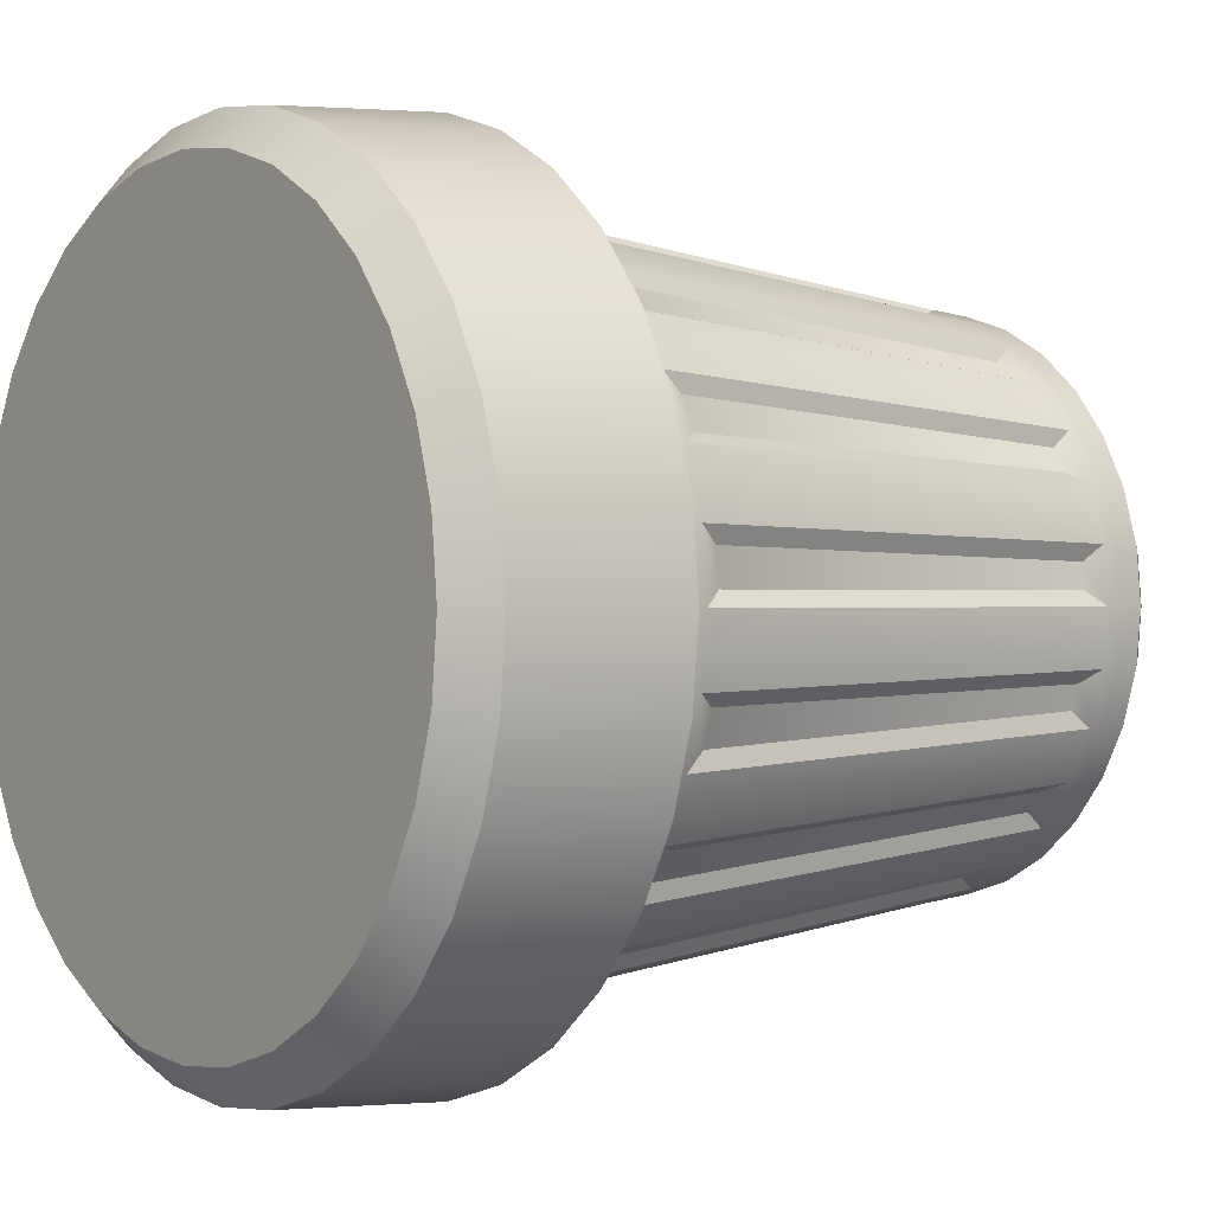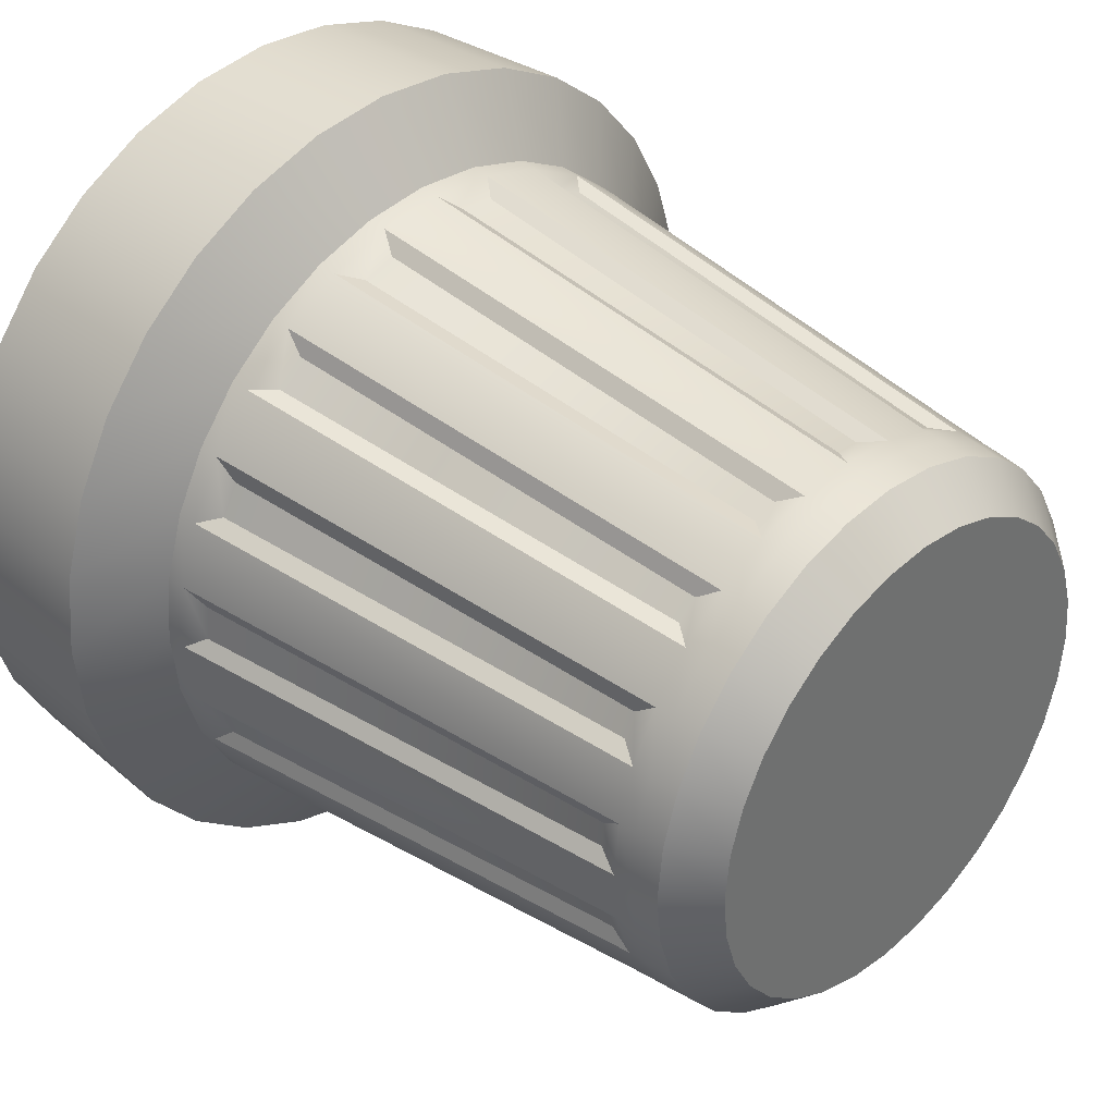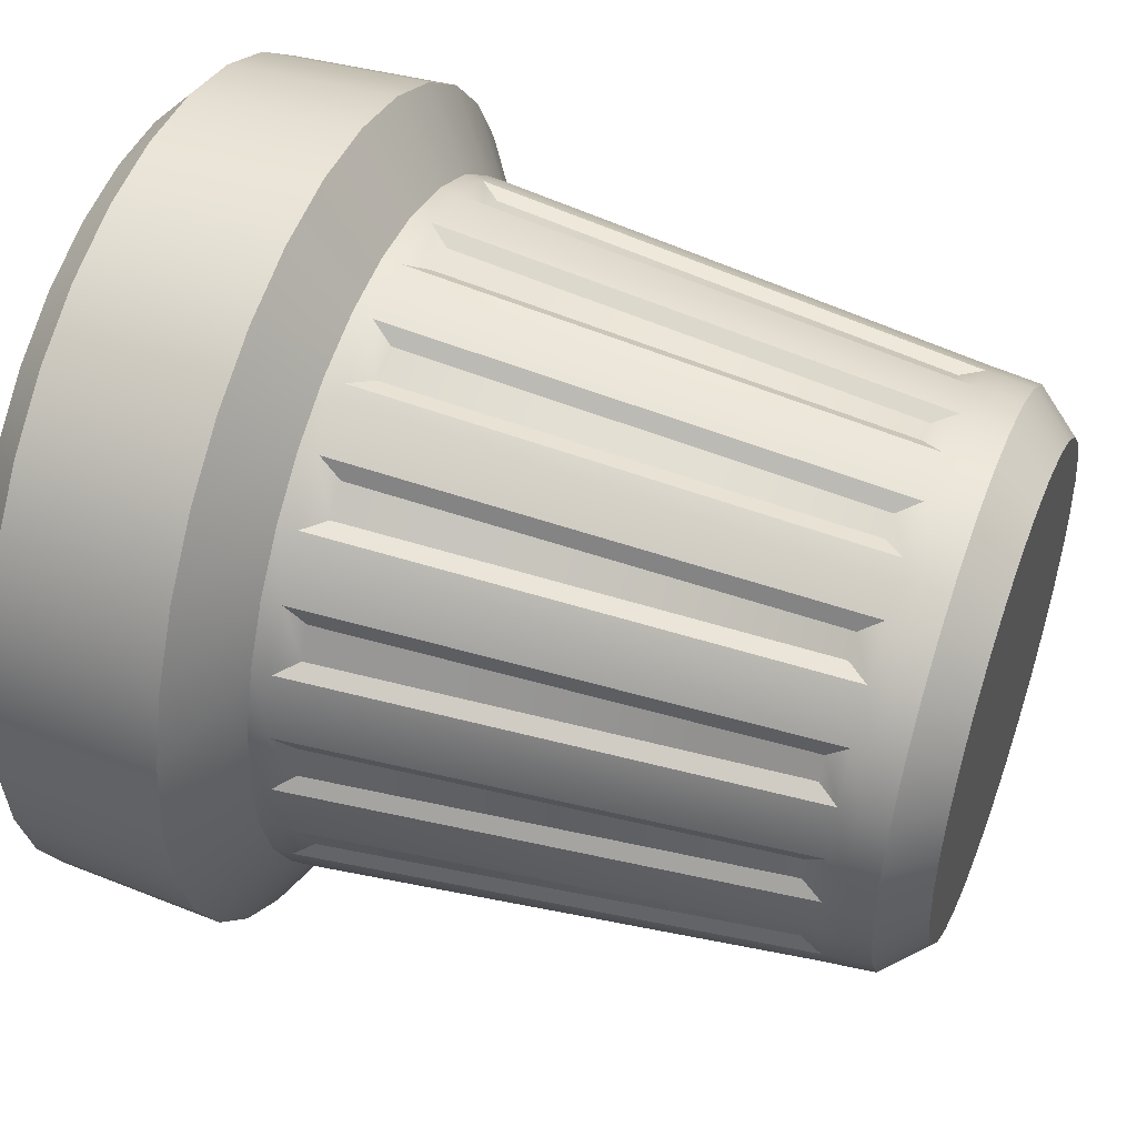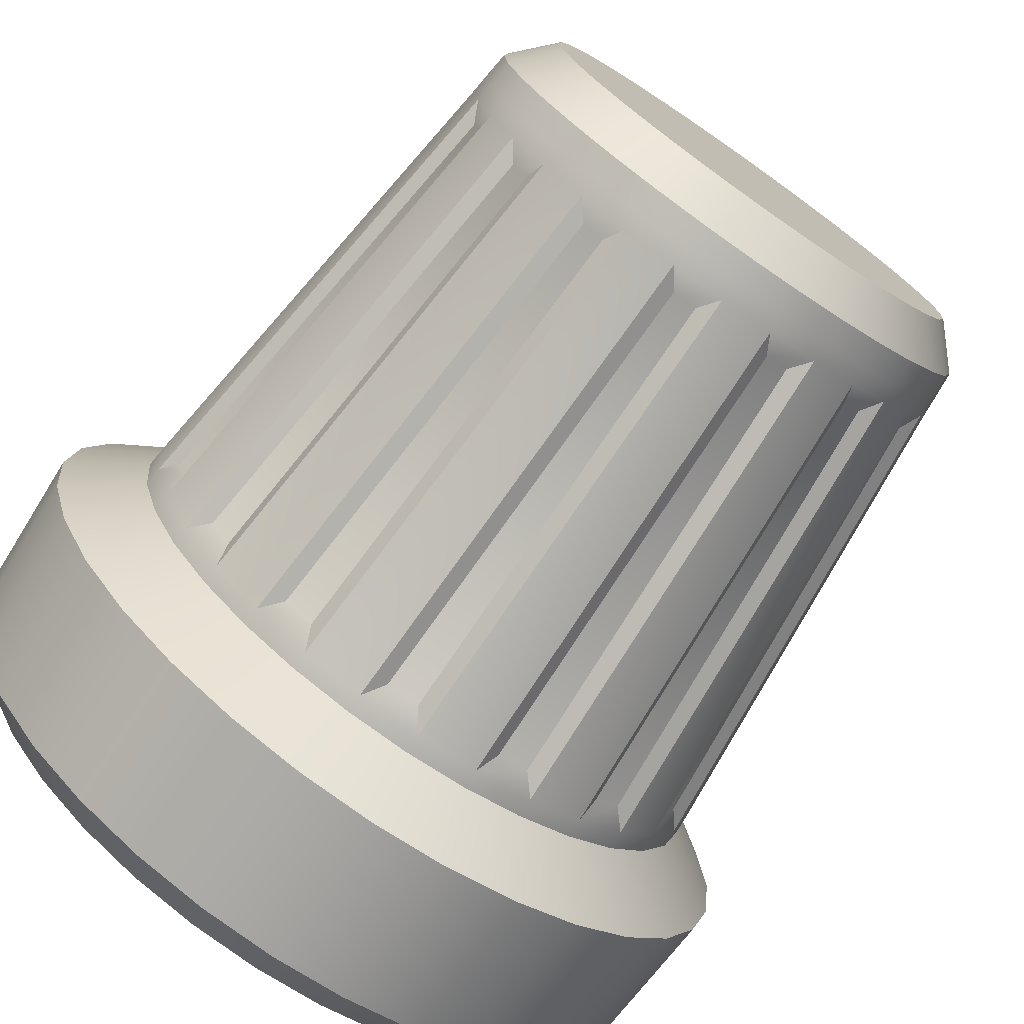
<metadata>
{"format":"obj","ext":"obj","renderer":"f3d","projection":"perspective","resolution":1024,"background":"white","views":[{"elev":0.2,"azim":53.3,"up":"+Z"},{"elev":37.7,"azim":134.0,"up":"+Z"},{"elev":48.4,"azim":110.6,"up":"+Z"},{"elev":-75.0,"azim":145.1,"up":"+Z"}]}
</metadata>
<code>
o Cylinder.002
v -0 0.6206 -1.277
v -0 0.7744 -1.045
v 0.2491 0.6206 -1.252
v 0.2038 0.7744 -1.024
v 0.4887 0.6206 -1.18
v 0.3997 0.7744 -0.965
v 0.7095 0.6206 -1.062
v 0.5803 0.7744 -0.8685
v 0.903 0.6206 -0.903
v 0.7386 0.7744 -0.7386
v 1.062 0.6206 -0.7094
v 0.8685 0.7744 -0.5803
v 1.18 0.6206 -0.4887
v 0.965 0.7744 -0.3997
v 1.252 0.6206 -0.2491
v 1.024 0.7744 -0.2038
v 1.277 0.6206 1e-06
v 1.045 0.7744 1e-06
v 1.252 0.6206 0.2491
v 1.024 0.7744 0.2038
v 1.18 0.6206 0.4887
v 0.965 0.7744 0.3997
v 1.062 0.6206 0.7095
v 0.8685 0.7744 0.5803
v 0.903 0.6206 0.903
v 0.7386 0.7744 0.7386
v 0.7095 0.6206 1.062
v 0.5803 0.7744 0.8685
v 0.4887 0.6206 1.18
v 0.3997 0.7744 0.965
v 0.2491 0.6206 1.252
v 0.2038 0.7744 1.024
v -0 0.6206 1.277
v -0 0.7744 1.045
v -0.2491 0.6206 1.252
v -0.2038 0.7744 1.024
v -0.4887 0.6206 1.18
v -0.3997 0.7744 0.965
v -0.7095 0.6206 1.062
v -0.5803 0.7744 0.8685
v -0.903 0.6206 0.903
v -0.7386 0.7744 0.7386
v -1.062 0.6206 0.7095
v -0.8685 0.7744 0.5803
v -1.18 0.6206 0.4887
v -0.965 0.7744 0.3997
v -1.252 0.6206 0.2491
v -1.024 0.7744 0.2038
v -1.277 0.6206 0
v -1.045 0.7744 0
v -1.252 0.6206 -0.2491
v -1.024 0.7744 -0.2038
v -1.18 0.6206 -0.4887
v -0.965 0.7744 -0.3997
v -1.062 0.6206 -0.7095
v -0.8685 0.7744 -0.5803
v -0.903 0.6206 -0.903
v -0.7386 0.7744 -0.7386
v -0.7094 0.6206 -1.062
v -0.5803 0.7744 -0.8685
v -0.4887 0.6206 -1.18
v -0.3997 0.7744 -0.965
v -0.2491 0.6206 -1.252
v -0.2038 0.7744 -1.024
v 0.1515 0.8985 -0.9914
v 0.04479 0.8985 -1.002
v 0.4248 0.8985 -0.9085
v 0.5194 0.8985 -0.8579
v 0.7401 0.8985 -0.6768
v 0.8082 0.8985 -0.5939
v 0.9428 0.8985 -0.342
v 0.9739 0.8985 -0.2394
v 1.002 0.8985 0.04479
v 0.9914 0.8985 0.1515
v 0.9085 0.8985 0.4248
v 0.8579 0.8985 0.5194
v 0.6768 0.8985 0.7401
v 0.5939 0.8985 0.8082
v 0.342 0.8985 0.9428
v 0.2394 0.8985 0.9739
v -0.04479 0.8985 1.002
v -0.1515 0.8985 0.9914
v -0.4248 0.8985 0.9085
v -0.5194 0.8985 0.8579
v -0.7401 0.8985 0.6768
v -0.8082 0.8985 0.5939
v -0.9428 0.8985 0.342
v -0.9739 0.8985 0.2394
v -1.002 0.8985 -0.04479
v -0.9914 0.8985 -0.1515
v -0.9085 0.8985 -0.4248
v -0.8579 0.8985 -0.5194
v -0.6768 0.8985 -0.7401
v -0.5939 0.8985 -0.8082
v -0.342 0.8985 -0.9428
v -0.2394 0.8985 -0.9739
v 0.1211 2.286 -0.8383
v 0.04479 2.286 -0.8458
v 0.3651 2.286 -0.7643
v 0.4327 2.286 -0.7281
v 0.6298 2.286 -0.5664
v 0.6784 2.286 -0.5071
v 0.7986 2.286 -0.2823
v 0.8208 2.286 -0.2089
v 0.8458 2.286 0.04479
v 0.8383 2.286 0.1211
v 0.7643 2.286 0.3651
v 0.7282 2.286 0.4327
v 0.5664 2.286 0.6298
v 0.5071 2.286 0.6784
v 0.2823 2.286 0.7986
v 0.2089 2.286 0.8208
v -0.04479 2.286 0.8458
v -0.1211 2.286 0.8383
v -0.3651 2.286 0.7643
v -0.4327 2.286 0.7282
v -0.6298 2.286 0.5664
v -0.6784 2.286 0.5072
v -0.7986 2.286 0.2823
v -0.8208 2.286 0.2089
v -0.8458 2.286 -0.04479
v -0.8383 2.286 -0.1211
v -0.7643 2.286 -0.3651
v -0.7282 2.286 -0.4327
v -0.5664 2.286 -0.6298
v -0.5071 2.286 -0.6784
v -0.2823 2.286 -0.7986
v -0.2089 2.286 -0.8208
v 0.2028 0.833 -1.02
v -0 0.833 -1.04
v 0.5777 0.833 -0.8645
v 0.3979 0.833 -0.9606
v 0.8645 0.833 -0.5777
v 0.7352 0.833 -0.7352
v 1.02 0.833 -0.2028
v 0.9606 0.833 -0.3979
v 1.02 0.833 0.2029
v 1.04 0.833 2e-06
v 0.8645 0.833 0.5777
v 0.9606 0.833 0.3979
v 0.5777 0.833 0.8645
v 0.7352 0.833 0.7352
v 0.2028 0.833 1.02
v 0.3979 0.833 0.9606
v -0.2029 0.833 1.02
v -0 0.833 1.04
v -0.5777 0.833 0.8645
v -0.3979 0.833 0.9606
v -0.8645 0.833 0.5777
v -0.7352 0.833 0.7352
v -1.02 0.833 0.2028
v -0.9606 0.833 0.3979
v -1.02 0.833 -0.2028
v -1.04 0.833 1e-06
v -0.8645 0.833 -0.5777
v -0.9606 0.833 -0.3979
v -0.5777 0.833 -0.8645
v -0.7352 0.833 -0.7352
v -0.2028 0.833 -1.02
v -0.3979 0.833 -0.9606
v 0.1695 2.352 -0.8523
v -0 2.352 -0.869
v 0.4828 2.352 -0.7225
v 0.3325 2.352 -0.8028
v 0.7225 2.352 -0.4828
v 0.6144 2.352 -0.6144
v 0.8523 2.352 -0.1695
v 0.8028 2.352 -0.3325
v 0.8523 2.352 0.1695
v 0.869 2.352 1e-06
v 0.7225 2.352 0.4828
v 0.8028 2.352 0.3325
v 0.4828 2.352 0.7225
v 0.6144 2.352 0.6144
v 0.1695 2.352 0.8523
v 0.3325 2.352 0.8028
v -0.1695 2.352 0.8523
v -0 2.352 0.869
v -0.4828 2.352 0.7225
v -0.3325 2.352 0.8028
v -0.7225 2.352 0.4828
v -0.6144 2.352 0.6144
v -0.8523 2.352 0.1695
v -0.8028 2.352 0.3325
v -0.8523 2.352 -0.1695
v -0.869 2.352 0
v -0.7225 2.352 -0.4828
v -0.8028 2.352 -0.3325
v -0.4828 2.352 -0.7225
v -0.6144 2.352 -0.6144
v -0.1695 2.352 -0.8523
v -0.3325 2.352 -0.8028
v 0.1686 2.409 -0.8474
v -0 2.409 -0.864
v 0.3307 2.409 -0.7983
v 0.48 2.409 -0.7184
v 0.611 2.409 -0.611
v 0.7184 2.409 -0.48
v 0.7983 2.409 -0.3307
v 0.8474 2.409 -0.1686
v 0.864 2.409 1e-06
v 0.8474 2.409 0.1686
v 0.7983 2.409 0.3307
v 0.7184 2.409 0.48
v 0.611 2.409 0.611
v 0.48 2.409 0.7184
v 0.3307 2.409 0.7983
v 0.1686 2.409 0.8474
v -0 2.409 0.864
v -0.1686 2.409 0.8474
v -0.3307 2.409 0.7983
v -0.48 2.409 0.7184
v -0.611 2.409 0.611
v -0.7184 2.409 0.48
v -0.7983 2.409 0.3307
v -0.8474 2.409 0.1686
v -0.864 2.409 0
v -0.8474 2.409 -0.1686
v -0.7983 2.409 -0.3307
v -0.7184 2.409 -0.48
v -0.611 2.409 -0.611
v -0.48 2.409 -0.7184
v -0.3307 2.409 -0.7983
v -0.1686 2.409 -0.8474
v 0.1438 2.62 -0.7227
v 0.1669 2.493 -0.8389
v -0 2.493 -0.8554
v -1e-06 2.62 -0.7369
v 0.282 2.62 -0.6808
v 0.3273 2.493 -0.7902
v 0.4094 2.62 -0.6127
v 0.4752 2.493 -0.7112
v 0.5211 2.62 -0.5211
v 0.6048 2.493 -0.6048
v 0.6127 2.62 -0.4094
v 0.7112 2.493 -0.4752
v 0.6808 2.62 -0.282
v 0.7902 2.493 -0.3273
v 0.7227 2.62 -0.1438
v 0.8389 2.493 -0.1669
v 0.7369 2.62 1e-06
v 0.8554 2.493 1e-06
v 0.7227 2.62 0.1438
v 0.8389 2.493 0.1669
v 0.6808 2.62 0.282
v 0.7902 2.493 0.3273
v 0.6127 2.62 0.4094
v 0.7112 2.493 0.4752
v 0.5211 2.62 0.5211
v 0.6048 2.493 0.6048
v 0.4094 2.62 0.6127
v 0.4752 2.493 0.7112
v 0.282 2.62 0.6808
v 0.3273 2.493 0.7902
v 0.1438 2.62 0.7227
v 0.1669 2.493 0.8389
v -0 2.62 0.7369
v -0 2.493 0.8554
v -0.1438 2.62 0.7227
v -0.1669 2.493 0.8389
v -0.282 2.62 0.6808
v -0.3273 2.493 0.7902
v -0.4094 2.62 0.6127
v -0.4752 2.493 0.7112
v -0.5211 2.62 0.5211
v -0.6048 2.493 0.6048
v -0.6127 2.62 0.4094
v -0.7112 2.493 0.4752
v -0.6808 2.62 0.282
v -0.7902 2.493 0.3273
v -0.7227 2.62 0.1438
v -0.8389 2.493 0.1669
v -0.7369 2.62 0
v -0.8554 2.493 0
v -0.7227 2.62 -0.1438
v -0.8389 2.493 -0.1669
v -0.6808 2.62 -0.282
v -0.7902 2.493 -0.3273
v -0.6127 2.62 -0.4094
v -0.7112 2.493 -0.4752
v -0.5211 2.62 -0.5211
v -0.6048 2.493 -0.6048
v -0.4094 2.62 -0.6127
v -0.4752 2.493 -0.7112
v -0.282 2.62 -0.6808
v -0.3273 2.493 -0.7902
v -0.1438 2.62 -0.7227
v -0.1669 2.493 -0.8389
v 0 -0 -1.136
v -0 0.1061 -1.249
v 0.2436 0.1061 -1.225
v 0.2217 -0 -1.114
v 0.4779 0.1061 -1.154
v 0.4348 -0 -1.05
v 0.6937 0.1061 -1.038
v 0.6312 -0 -0.9447
v 0.883 0.1061 -0.883
v 0.8034 -0 -0.8034
v 1.038 0.1061 -0.6937
v 0.9447 -0 -0.6312
v 1.154 0.1061 -0.4779
v 1.05 -0 -0.4348
v 1.225 0.1061 -0.2436
v 1.114 -0 -0.2217
v 1.249 0.1061 1e-06
v 1.136 -0 1e-06
v 1.225 0.1061 0.2436
v 1.114 -0 0.2217
v 1.154 0.1061 0.4779
v 1.05 -0 0.4348
v 1.038 0.1061 0.6937
v 0.9447 -0 0.6312
v 0.883 0.1061 0.883
v 0.8034 -0 0.8034
v 0.6937 0.1061 1.038
v 0.6312 -0 0.9447
v 0.4779 0.1061 1.154
v 0.4348 -0 1.05
v 0.2436 0.1061 1.225
v 0.2217 -0 1.114
v -0 0.1061 1.249
v -0 -0 1.136
v -0.2436 0.1061 1.225
v -0.2217 -0 1.114
v -0.4779 0.1061 1.154
v -0.4348 -0 1.05
v -0.6937 0.1061 1.038
v -0.6312 -0 0.9447
v -0.883 0.1061 0.883
v -0.8034 -0 0.8034
v -1.038 0.1061 0.6937
v -0.9447 -0 0.6312
v -1.154 0.1061 0.4779
v -1.05 -0 0.4348
v -1.225 0.1061 0.2436
v -1.114 -0 0.2217
v -1.249 0.1061 0
v -1.136 -0 0
v -1.225 0.1061 -0.2436
v -1.114 -0 -0.2217
v -1.154 0.1061 -0.4779
v -1.05 -0 -0.4348
v -1.038 0.1061 -0.6937
v -0.9447 -0 -0.6312
v -0.883 0.1061 -0.883
v -0.8034 -0 -0.8034
v -0.6937 0.1061 -1.038
v -0.6312 -0 -0.9447
v -0.4779 0.1061 -1.154
v -0.4348 -0 -1.05
v -0.2436 0.1061 -1.225
v -0.2217 -0 -1.114
f 1 2 4 3
f 3 4 6 5
f 5 6 8 7
f 7 8 10 9
f 9 10 12 11
f 11 12 14 13
f 13 14 16 15
f 15 16 18 17
f 17 18 20 19
f 19 20 22 21
f 21 22 24 23
f 23 24 26 25
f 25 26 28 27
f 27 28 30 29
f 29 30 32 31
f 31 32 34 33
f 33 34 36 35
f 35 36 38 37
f 37 38 40 39
f 39 40 42 41
f 41 42 44 43
f 43 44 46 45
f 45 46 48 47
f 47 48 50 49
f 49 50 52 51
f 51 52 54 53
f 53 54 56 55
f 55 56 58 57
f 57 58 60 59
f 59 60 62 61
f 12 10 134 133
f 61 62 64 63
f 63 64 2 1
f 5 7 295 293
f 78 77 109 110
f 30 28 141 144
f 48 46 152 151
f 4 2 130 129
f 2 64 159 130
f 22 20 137 140
f 40 38 148 147
f 58 56 155 158
f 14 12 133 136
f 32 30 144 143
f 50 48 151 154
f 6 4 129 132
f 24 22 140 139
f 42 40 147 150
f 60 58 158 157
f 16 14 136 135
f 34 32 143 146
f 52 50 154 153
f 8 6 132 131
f 26 24 139 142
f 44 42 150 149
f 62 60 157 160
f 18 16 135 138
f 36 34 146 145
f 54 52 153 156
f 10 8 131 134
f 28 26 142 141
f 46 44 149 152
f 64 62 160 159
f 20 18 138 137
f 38 36 145 148
f 56 54 156 155
f 163 164 195 196
f 92 91 123 124
f 144 141 173 176
f 65 66 98 97
f 158 155 187 190
f 80 79 111 112
f 132 129 161 164
f 94 93 125 126
f 146 143 175 178
f 68 67 99 100
f 160 157 189 192
f 82 81 113 114
f 134 131 163 166
f 96 95 127 128
f 148 145 177 180
f 70 69 101 102
f 130 159 191 162
f 84 83 115 116
f 136 133 165 168
f 150 147 179 182
f 72 71 103 104
f 86 85 117 118
f 138 135 167 170
f 152 149 181 184
f 74 73 105 106
f 88 87 119 120
f 140 137 169 172
f 154 151 183 186
f 76 75 107 108
f 90 89 121 122
f 142 139 171 174
f 156 153 185 188
f 66 65 129 130
f 67 68 131 132
f 69 70 133 134
f 71 72 135 136
f 73 74 137 138
f 75 76 139 140
f 77 78 141 142
f 79 80 143 144
f 81 82 145 146
f 83 84 147 148
f 85 86 149 150
f 87 88 151 152
f 89 90 153 154
f 91 92 155 156
f 93 94 157 158
f 95 96 159 160
f 97 98 162 161
f 100 99 164 163
f 102 101 166 165
f 104 103 168 167
f 106 105 170 169
f 108 107 172 171
f 110 109 174 173
f 112 111 176 175
f 114 113 178 177
f 116 115 180 179
f 118 117 182 181
f 120 119 184 183
f 122 121 186 185
f 124 123 188 187
f 126 125 190 189
f 128 127 192 191
f 109 77 142 174
f 78 110 173 141
f 123 91 156 188
f 92 124 187 155
f 111 79 144 176
f 98 66 130 162
f 65 97 161 129
f 125 93 158 190
f 80 112 175 143
f 99 67 132 164
f 94 126 189 157
f 113 81 146 178
f 68 100 163 131
f 127 95 160 192
f 82 114 177 145
f 101 69 134 166
f 96 128 191 159
f 115 83 148 180
f 70 102 165 133
f 84 116 179 147
f 103 71 136 168
f 117 85 150 182
f 72 104 167 135
f 86 118 181 149
f 105 73 138 170
f 119 87 152 184
f 74 106 169 137
f 88 120 183 151
f 107 75 140 172
f 121 89 154 186
f 76 108 171 139
f 90 122 185 153
f 206 205 250 252
f 192 189 222 223
f 177 178 209 210
f 166 163 196 197
f 191 192 223 224
f 180 177 210 211
f 165 166 197 198
f 162 191 224 194
f 179 180 211 212
f 168 165 198 199
f 182 179 212 213
f 167 168 199 200
f 181 182 213 214
f 170 167 200 201
f 184 181 214 215
f 169 170 201 202
f 183 184 215 216
f 172 169 202 203
f 186 183 216 217
f 171 172 203 204
f 185 186 217 218
f 174 171 204 205
f 188 185 218 219
f 173 174 205 206
f 187 188 219 220
f 176 173 206 207
f 161 162 194 193
f 190 187 220 221
f 175 176 207 208
f 164 161 193 195
f 189 190 221 222
f 178 175 208 209
f 195 193 226 230
f 220 219 278 280
f 207 206 252 254
f 221 220 280 282
f 208 207 254 256
f 194 224 288 227
f 222 221 282 284
f 209 208 256 258
f 193 194 227 226
f 223 222 284 286
f 210 209 258 260
f 197 196 232 234
f 224 223 286 288
f 211 210 260 262
f 198 197 234 236
f 212 211 262 264
f 199 198 236 238
f 196 195 230 232
f 213 212 264 266
f 200 199 238 240
f 214 213 266 268
f 201 200 240 242
f 215 214 268 270
f 202 201 242 244
f 216 215 270 272
f 203 202 244 246
f 217 216 272 274
f 204 203 246 248
f 218 217 274 276
f 205 204 248 250
f 219 218 276 278
f 226 227 228 225
f 230 226 225 229
f 232 230 229 231
f 234 232 231 233
f 236 234 233 235
f 238 236 235 237
f 240 238 237 239
f 242 240 239 241
f 244 242 241 243
f 246 244 243 245
f 248 246 245 247
f 250 248 247 249
f 252 250 249 251
f 254 252 251 253
f 256 254 253 255
f 258 256 255 257
f 260 258 257 259
f 262 260 259 261
f 264 262 261 263
f 266 264 263 265
f 268 266 265 267
f 270 268 267 269
f 272 270 269 271
f 274 272 271 273
f 276 274 273 275
f 278 276 275 277
f 280 278 277 279
f 282 280 279 281
f 284 282 281 283
f 286 284 283 285
f 288 286 285 287
f 227 288 287 228
f 225 228 287 285 283 281 279 277 275 273 271 269 267 265 263 261 259 257 255 253 251 249 247 245 243 241 239 237 235 233 231 229
f 63 1 290 351
f 23 25 313 311
f 41 43 331 329
f 59 61 349 347
f 15 17 305 303
f 33 35 323 321
f 51 53 341 339
f 7 9 297 295
f 25 27 315 313
f 43 45 333 331
f 61 63 351 349
f 17 19 307 305
f 35 37 325 323
f 53 55 343 341
f 9 11 299 297
f 27 29 317 315
f 45 47 335 333
f 19 21 309 307
f 37 39 327 325
f 55 57 345 343
f 11 13 301 299
f 29 31 319 317
f 47 49 337 335
f 3 5 293 291
f 1 3 291 290
f 21 23 311 309
f 39 41 329 327
f 57 59 347 345
f 13 15 303 301
f 31 33 321 319
f 49 51 339 337
f 290 291 292 289
f 291 293 294 292
f 293 295 296 294
f 295 297 298 296
f 297 299 300 298
f 299 301 302 300
f 301 303 304 302
f 303 305 306 304
f 305 307 308 306
f 307 309 310 308
f 309 311 312 310
f 311 313 314 312
f 313 315 316 314
f 315 317 318 316
f 317 319 320 318
f 319 321 322 320
f 321 323 324 322
f 323 325 326 324
f 325 327 328 326
f 327 329 330 328
f 329 331 332 330
f 331 333 334 332
f 333 335 336 334
f 335 337 338 336
f 337 339 340 338
f 339 341 342 340
f 341 343 344 342
f 343 345 346 344
f 345 347 348 346
f 347 349 350 348
f 349 351 352 350
f 351 290 289 352
f 289 292 294 296 298 300 302 304 306 308 310 312 314 316 318 320 322 324 326 328 330 332 334 336 338 340 342 344 346 348 350 352

</code>
